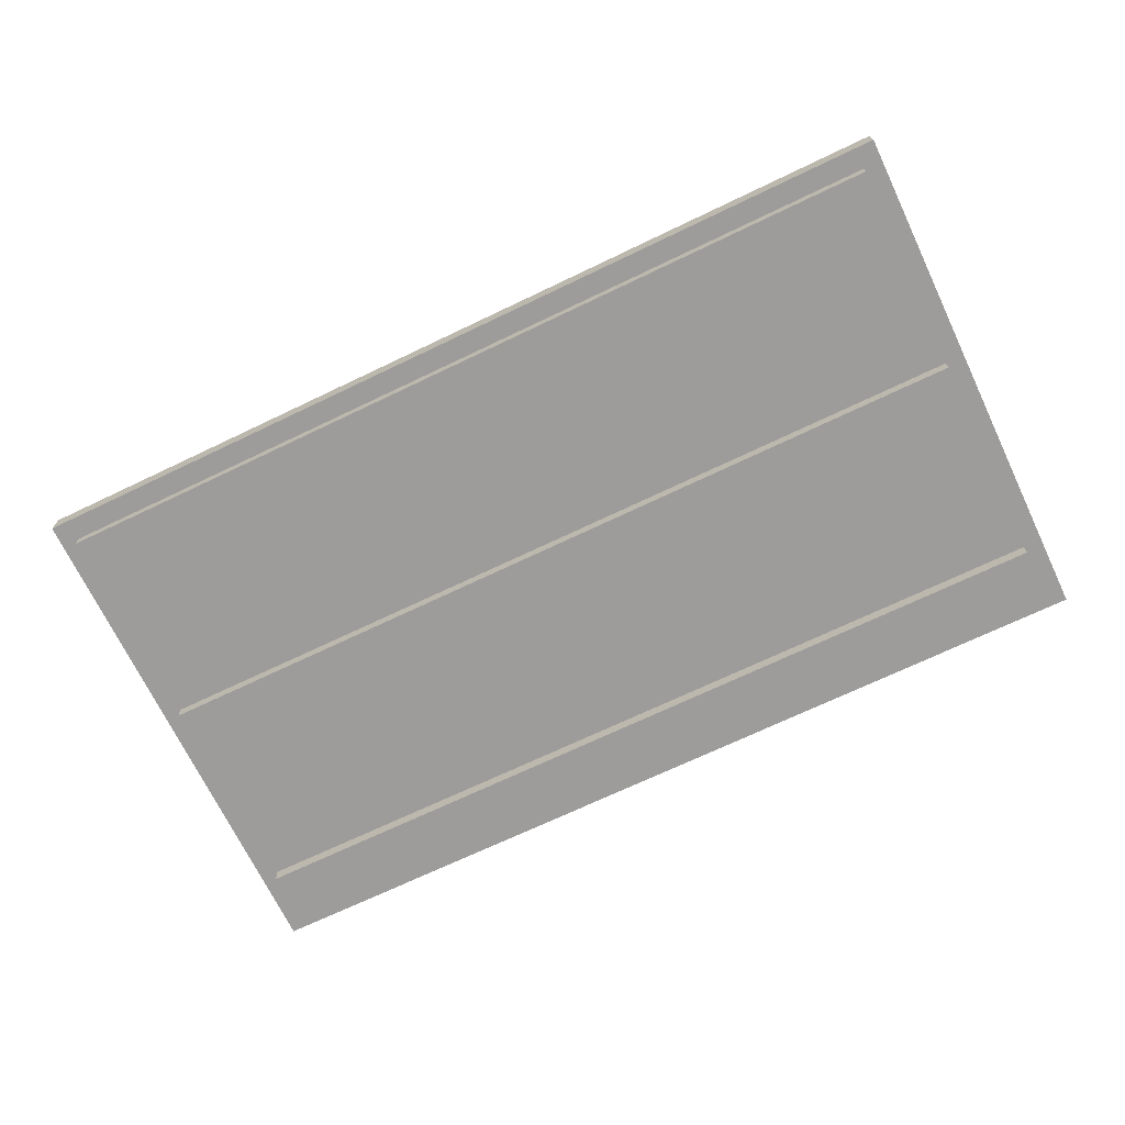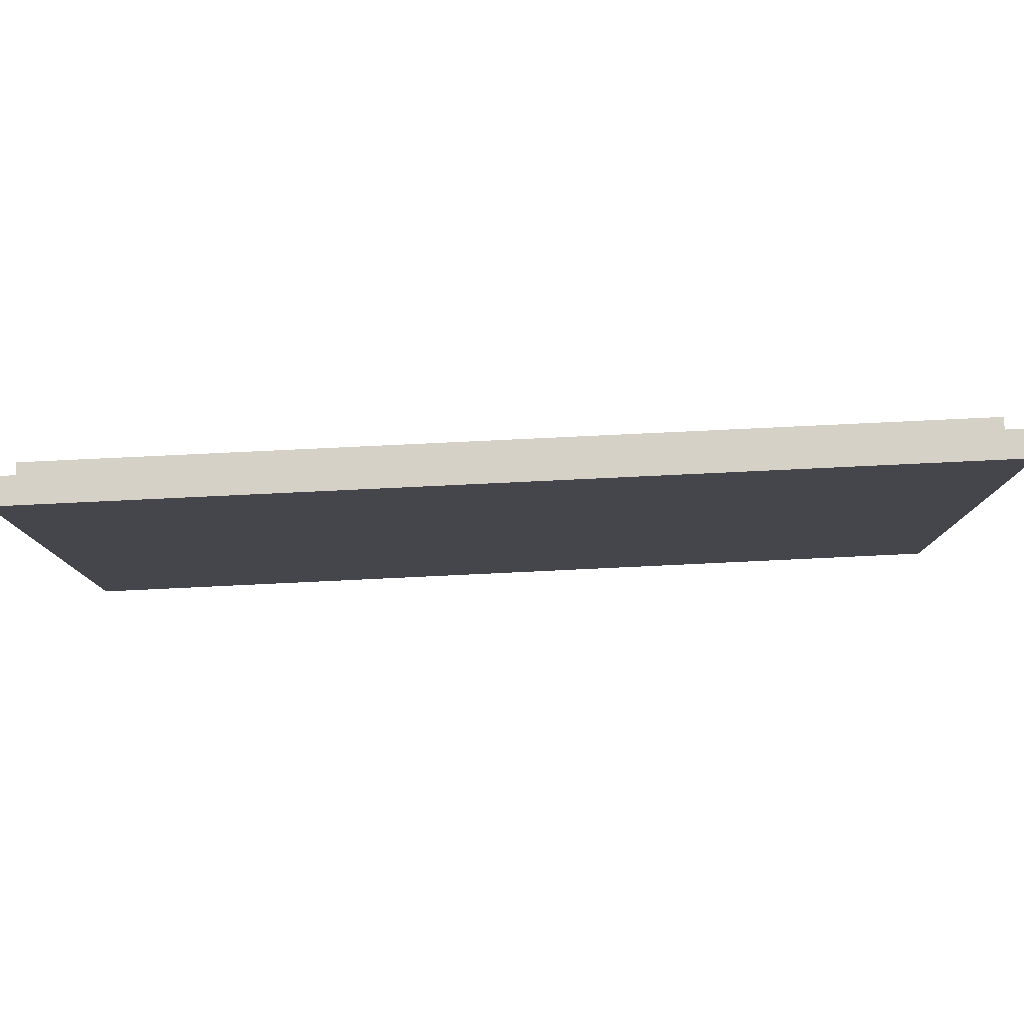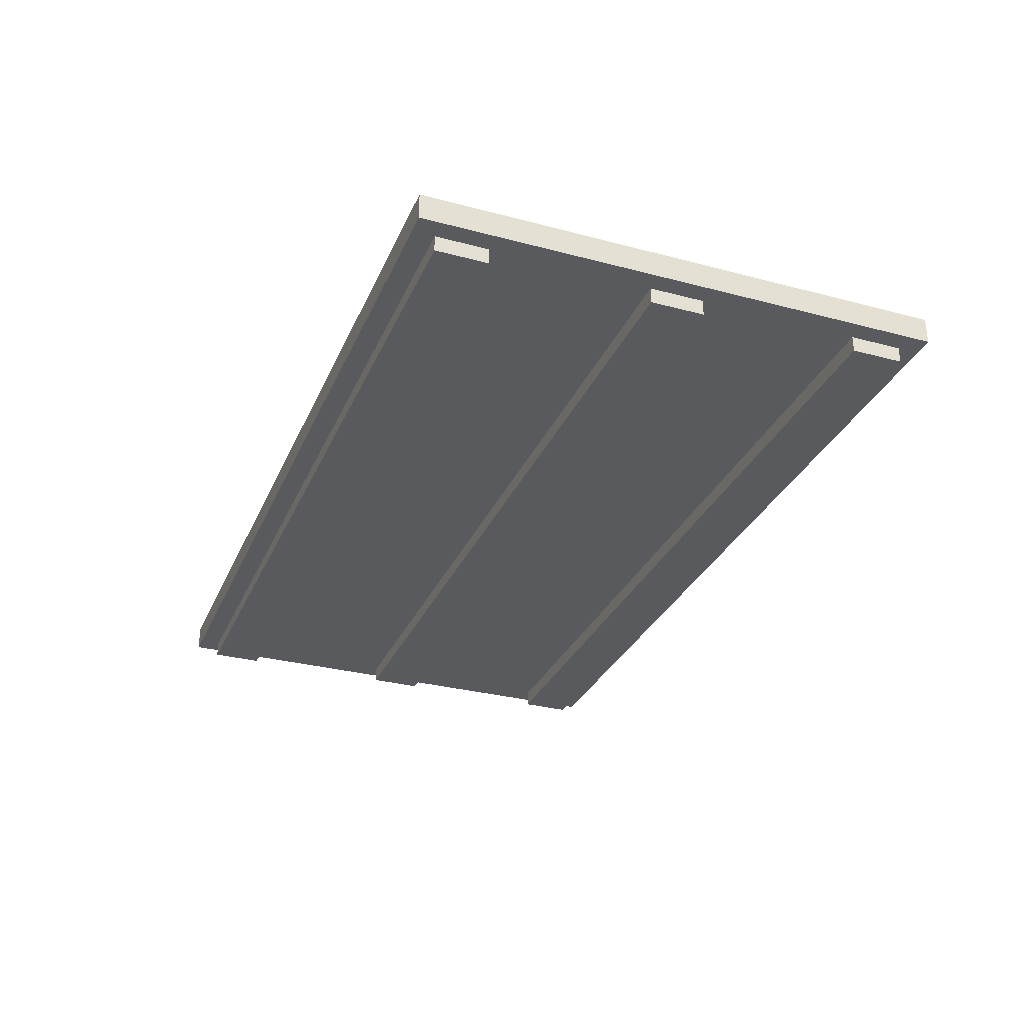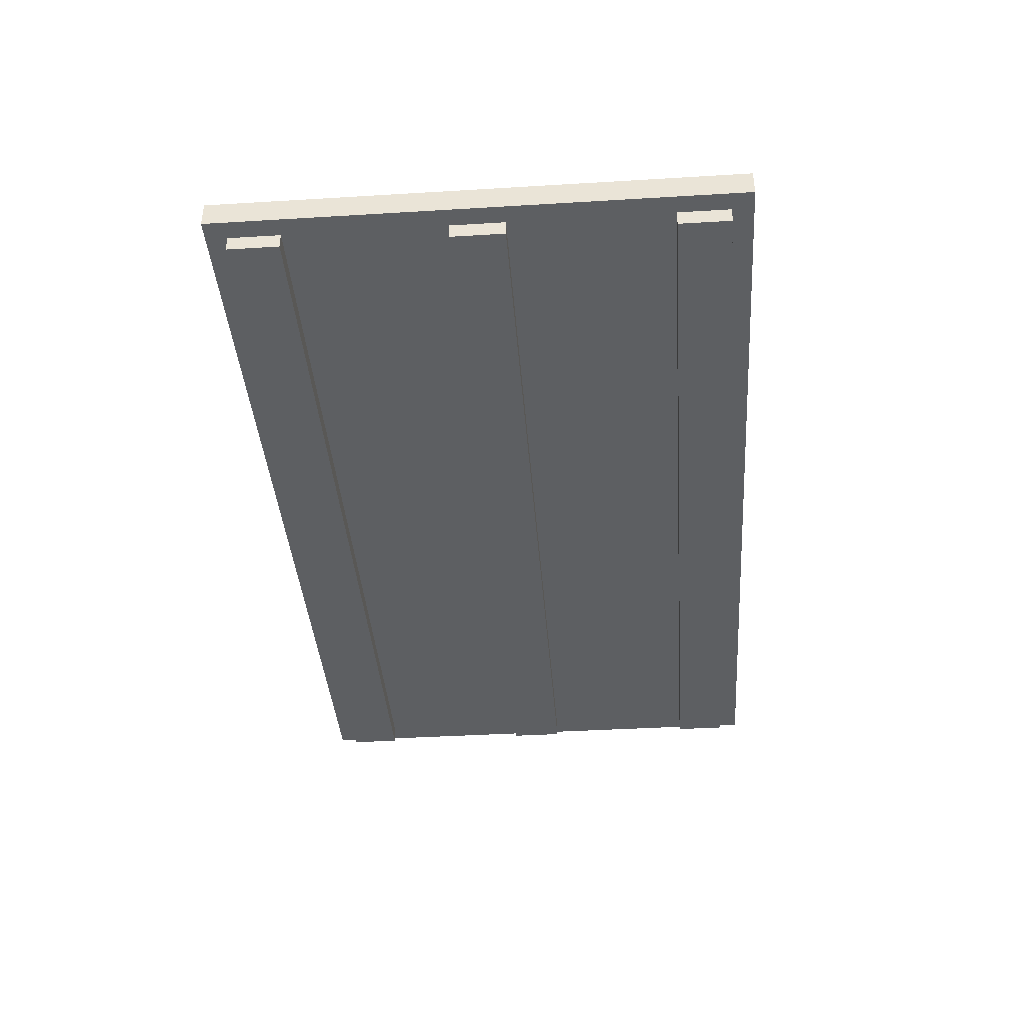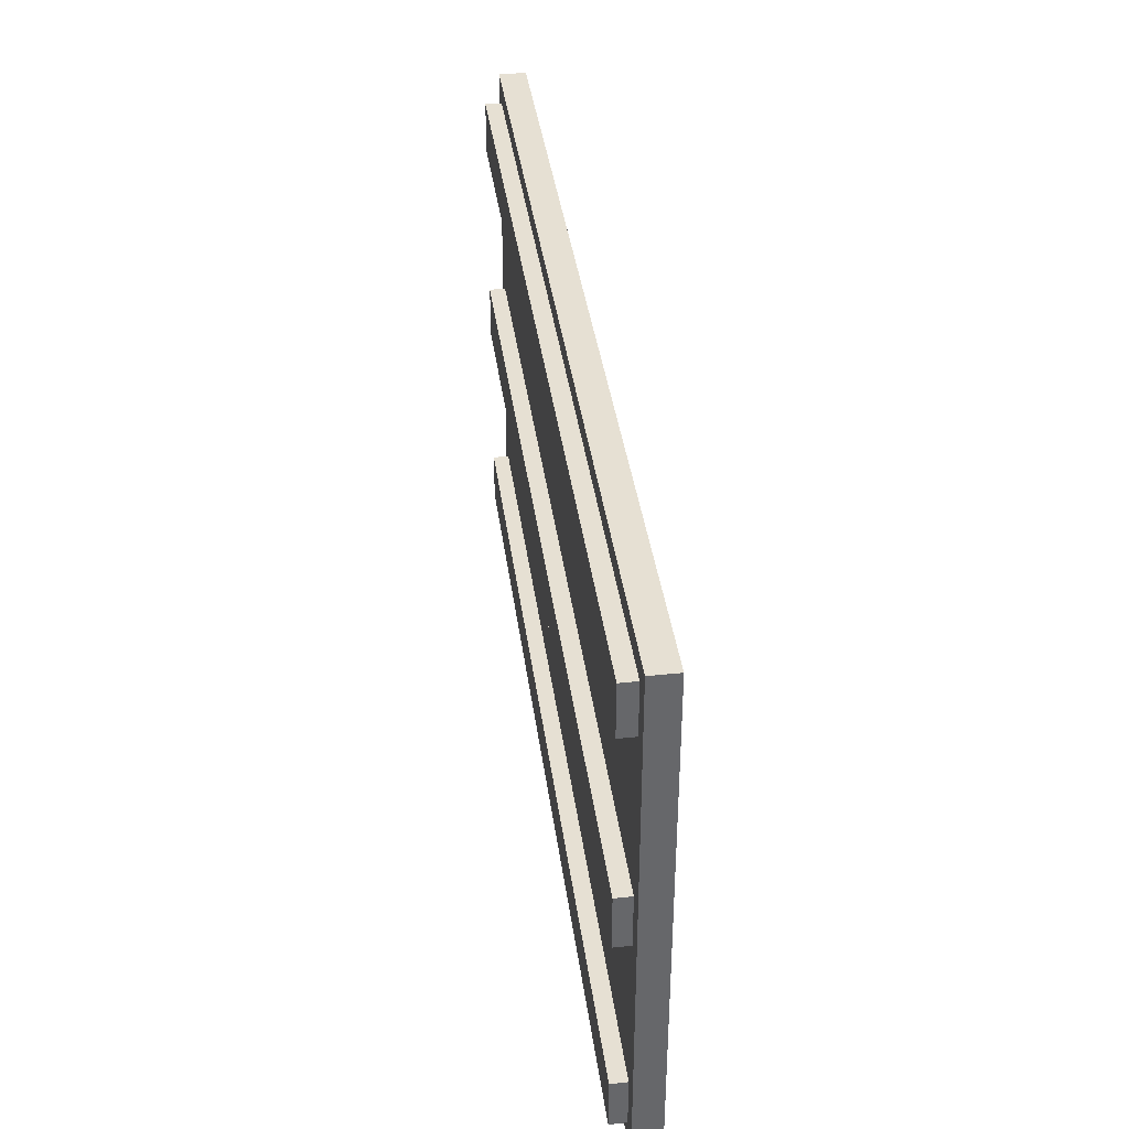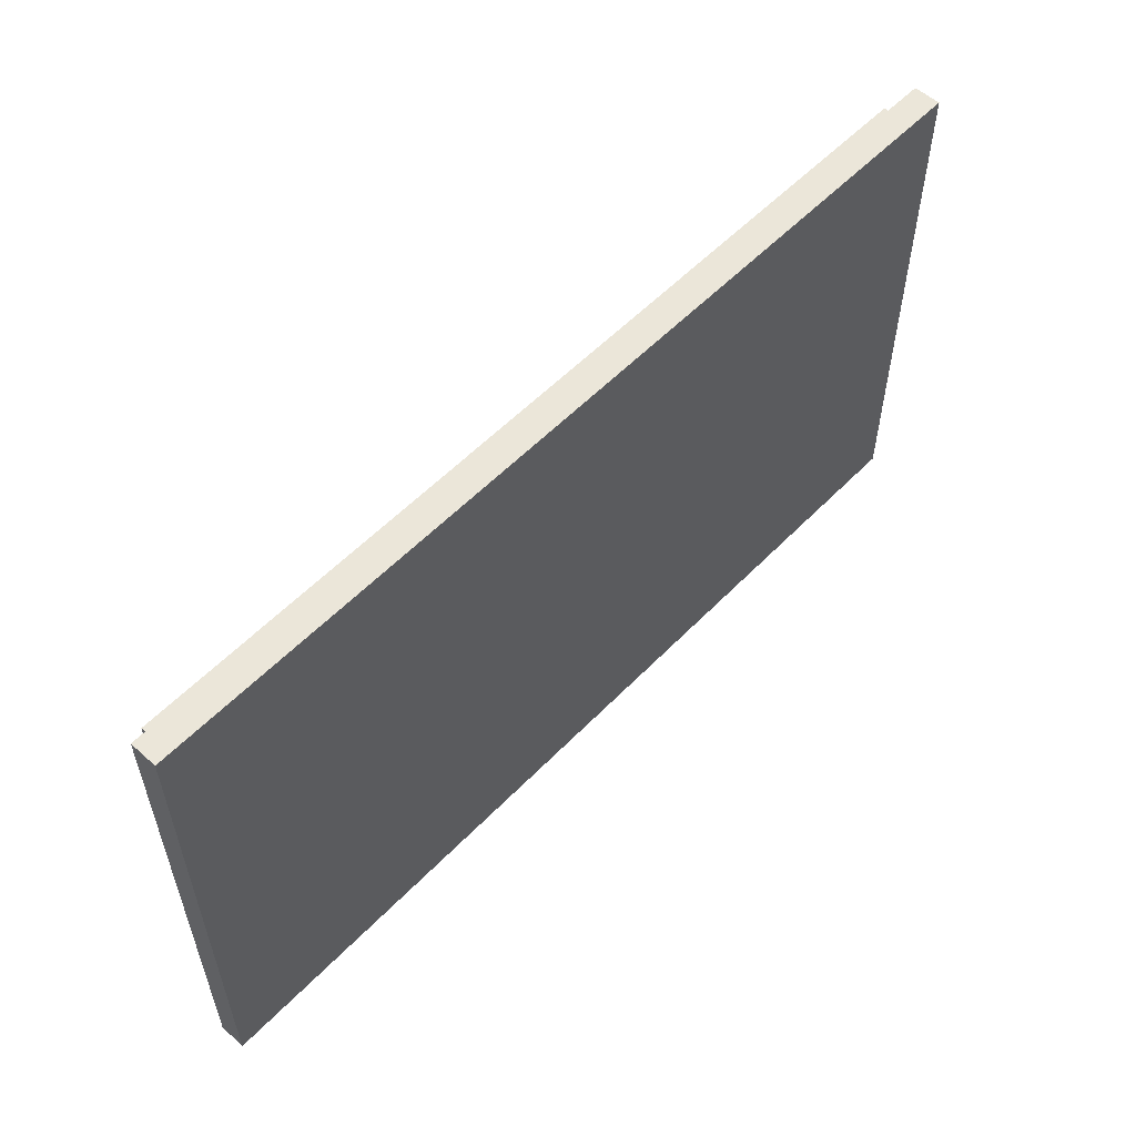
<metadata>
{"format":"obj","ext":"obj","renderer":"f3d","projection":"perspective","resolution":1024,"background":"white","views":[{"elev":-70.1,"azim":-154.4,"up":"+Y"},{"elev":79.7,"azim":177.3,"up":"+Z"},{"elev":-30.8,"azim":69.2,"up":"+Y"},{"elev":-39.6,"azim":94.3,"up":"+Y"},{"elev":38.3,"azim":82.5,"up":"+Z"},{"elev":56.0,"azim":133.1,"up":"+Z"}]}
</metadata>
<code>
v 11.61 -0.1353 -4.799
v -11.61 -0.1353 -4.799
v -11.61 0.5444 -4.799
v 11.61 0.5444 -4.799
v 11.61 0.5444 4.799
v -11.61 0.5444 4.799
v -11.61 -0.1353 4.799
v 11.61 -0.1353 4.799
v 11.61 -0.1353 -0.6888
v -11.61 -0.1353 -0.6888
v -11.61 0.5444 -0.6888
v 11.61 0.5444 -0.6888
v 11.61 0.5444 0.6888
v -11.61 0.5444 0.6888
v -11.61 -0.1353 0.6888
v 11.61 -0.1353 0.6888
v 11.11 0.5444 6.115
v 11.11 -0.1353 6.115
v 11.11 -0.1353 4.799
v 11.11 -0.1353 0.6888
v 11.11 -0.1353 -0.6888
v 11.11 -0.1353 -4.799
v 11.11 -0.1353 -6.115
v 11.11 0.5444 -6.115
v 11.11 0.5444 -4.799
v 11.11 0.5444 -0.6888
v 11.11 0.5444 0.6888
v 11.11 0.5444 4.799
v -11.11 0.5444 4.799
v -11.11 0.5444 0.6888
v -11.11 0.5444 -0.6888
v -11.11 0.5444 -4.799
v -11.11 0.5444 -6.115
v -11.11 -0.1353 -6.115
v -11.11 -0.1353 -4.799
v -11.11 -0.1353 -0.6888
v -11.11 -0.1353 0.6888
v -11.11 -0.1353 4.799
v -11.11 -0.1353 6.115
v -11.11 0.5444 6.115
v -11.61 -0.1353 -6.663
v -11.61 0.5444 -6.663
v 11.61 -0.1353 -6.663
v 11.61 0.5444 -6.663
v -11.61 0.5444 6.663
v -11.61 -0.1353 6.663
v 11.61 -0.1353 6.663
v 11.61 0.5444 6.663
v 11.11 -0.5444 6.115
v 11.11 -0.5444 4.799
v -11.11 -0.5444 6.115
v -11.11 -0.5444 4.799
v 11.11 -0.5444 -0.6888
v -11.11 -0.5444 -0.6888
v 11.11 -0.5444 0.6888
v -11.11 -0.5444 0.6888
v 11.11 -0.5444 -4.799
v 11.11 -0.5444 -6.115
v -11.11 -0.5444 -4.799
v -11.11 -0.5444 -6.115
f 4 1 43 44
f 24 25 4 44
f 3 32 33 42
f 2 3 42 41
f 34 35 2 41
f 1 22 23 43
f 41 42 44 43
f 45 46 47 48
f 21 22 1 9
f 10 2 35 36
f 3 2 10 11
f 31 32 3 11
f 12 4 25 26
f 1 4 12 9
f 13 5 8 16
f 28 5 13 27
f 6 29 30 14
f 14 15 7 6
f 38 7 15 37
f 8 19 20 16
f 9 12 13 16
f 26 27 13 12
f 11 14 30 31
f 11 10 15 14
f 36 37 15 10
f 9 16 20 21
f 50 49 51 52
f 20 19 38 37
f 54 53 55 56
f 35 22 21 36
f 58 57 59 60
f 30 29 28 27
f 26 31 30 27
f 25 32 31 26
f 33 32 25 24
f 29 40 17 28
f 7 46 45 6
f 46 39 18 47
f 5 48 47 8
f 17 48 5 28
f 8 47 18 19
f 41 43 23 34
f 39 46 7 38
f 6 45 40 29
f 42 33 24 44
f 45 48 17 40
f 19 18 49 50
f 18 39 51 49
f 39 38 52 51
f 38 19 50 52
f 36 21 53 54
f 21 20 55 53
f 20 37 56 55
f 37 36 54 56
f 23 22 57 58
f 22 35 59 57
f 35 34 60 59
f 34 23 58 60

</code>
